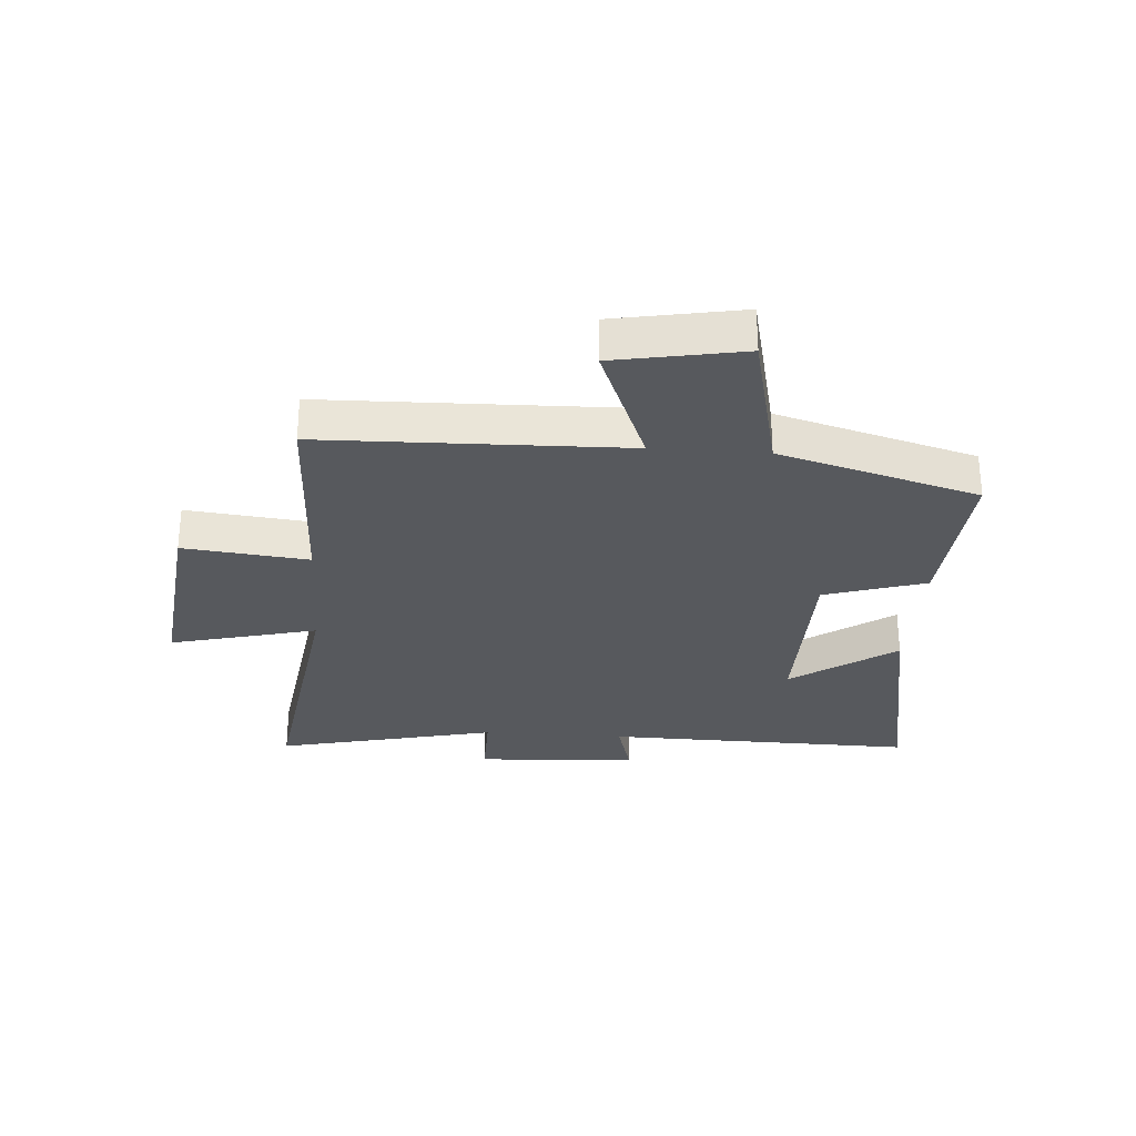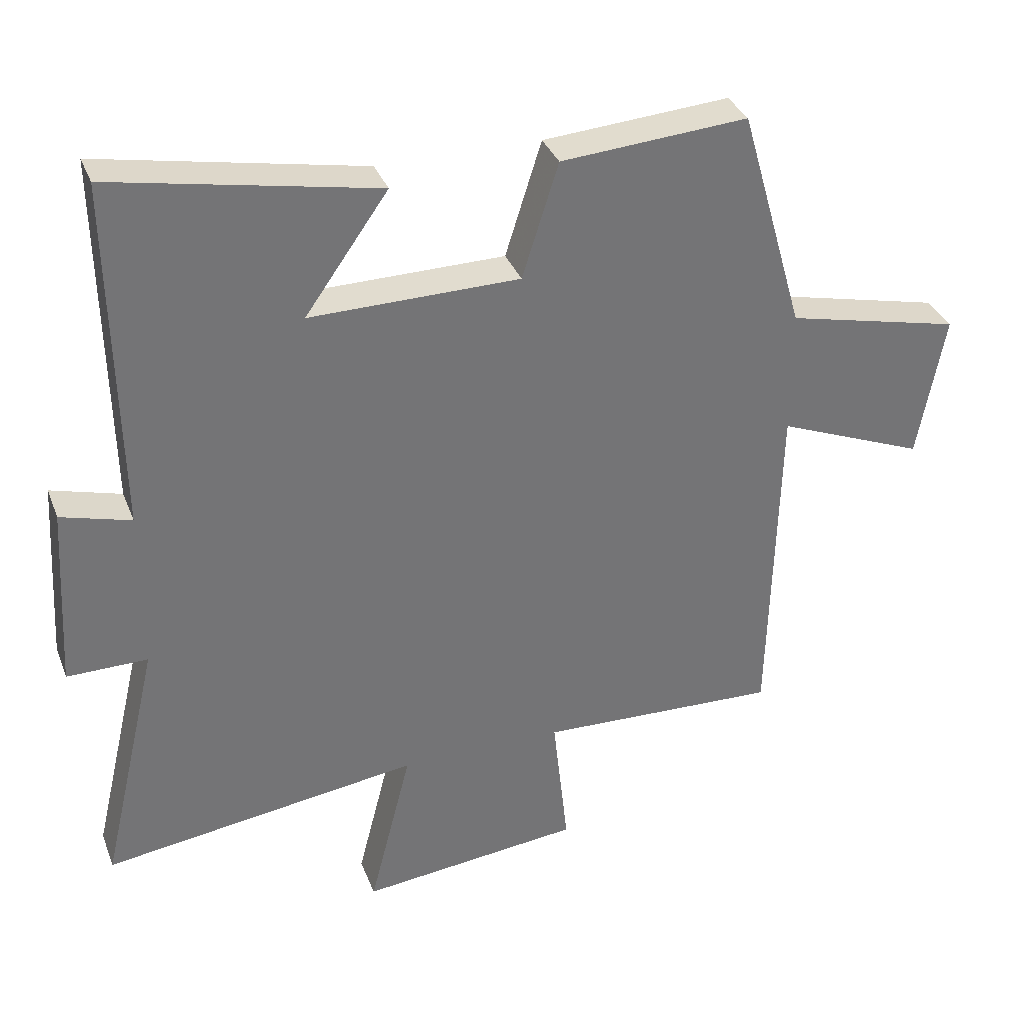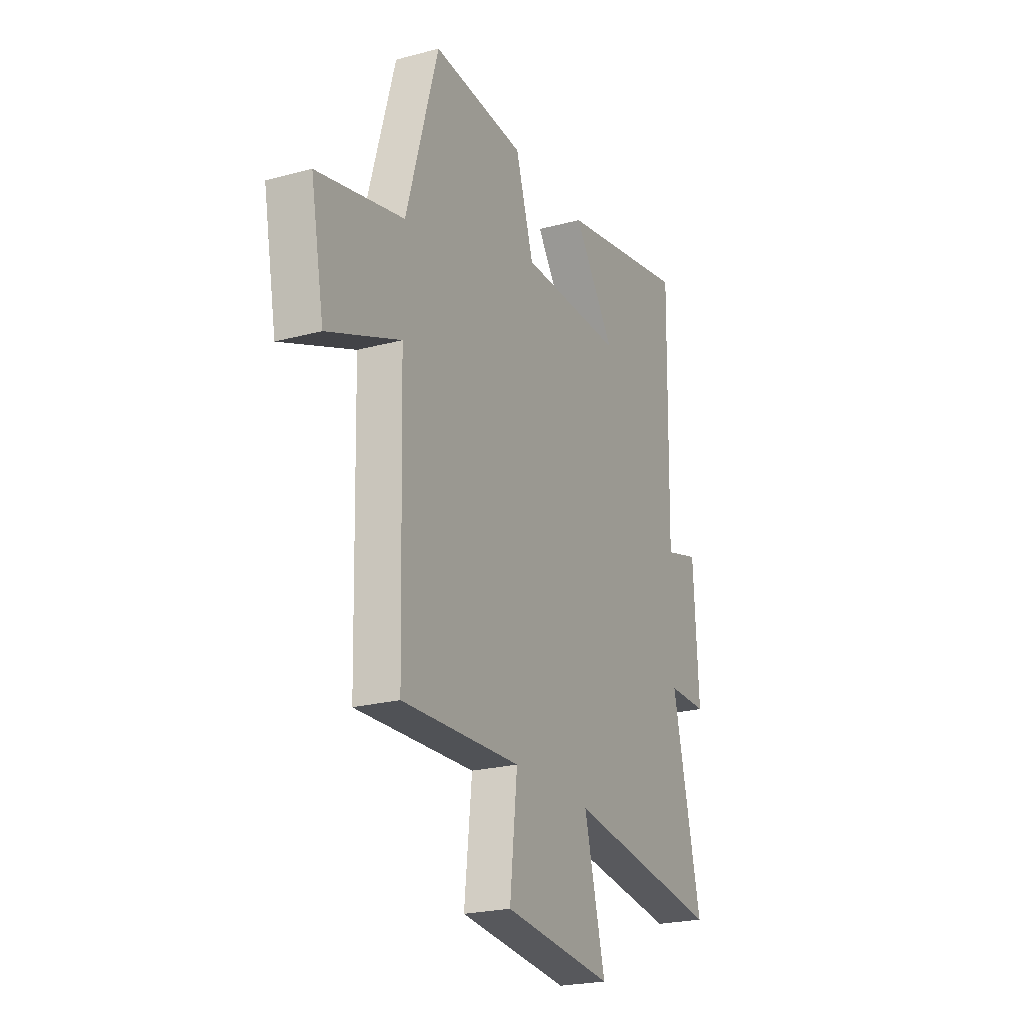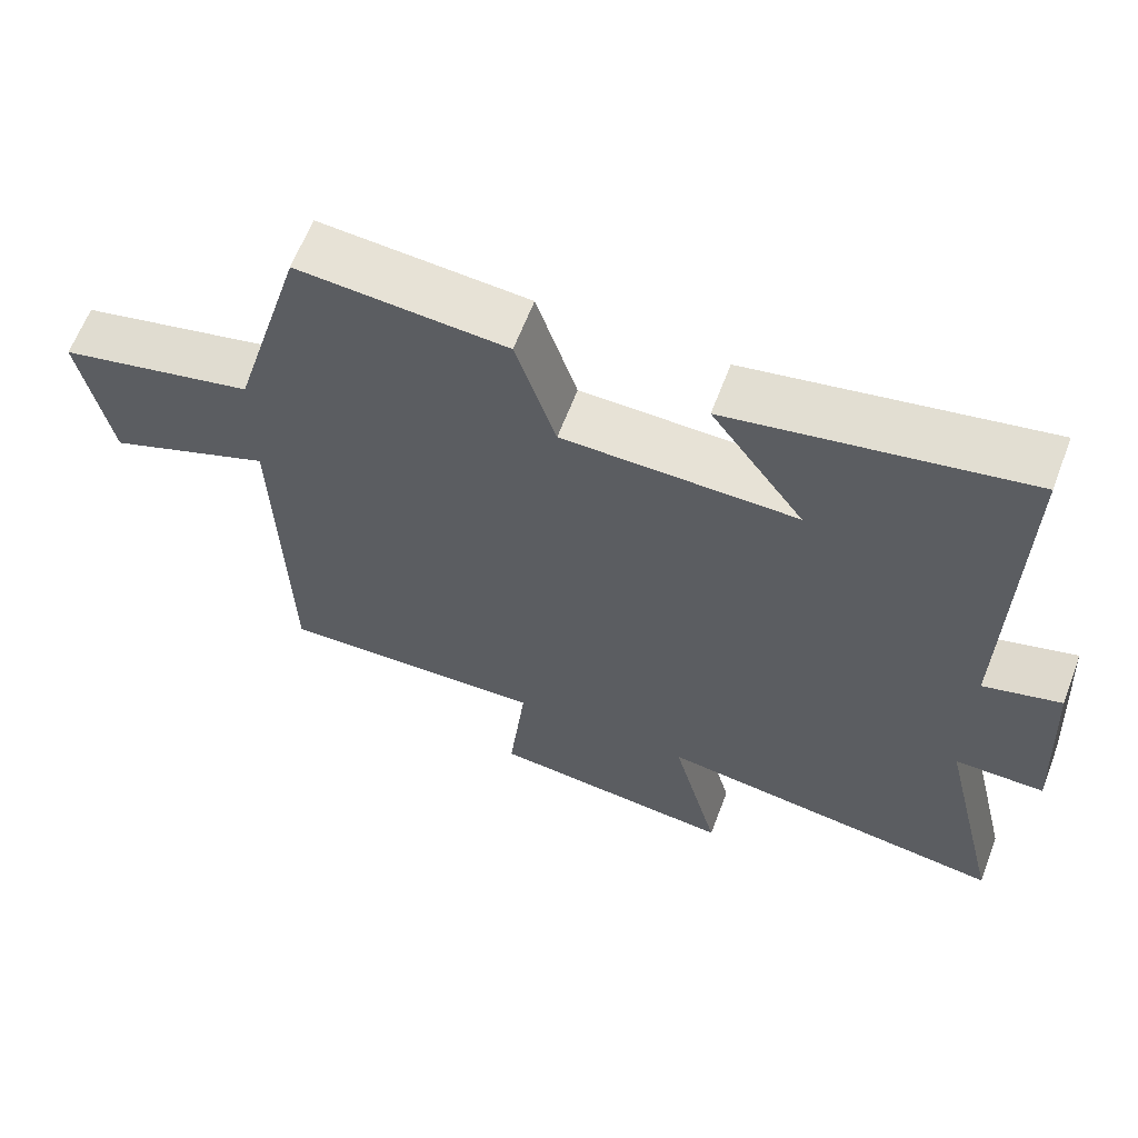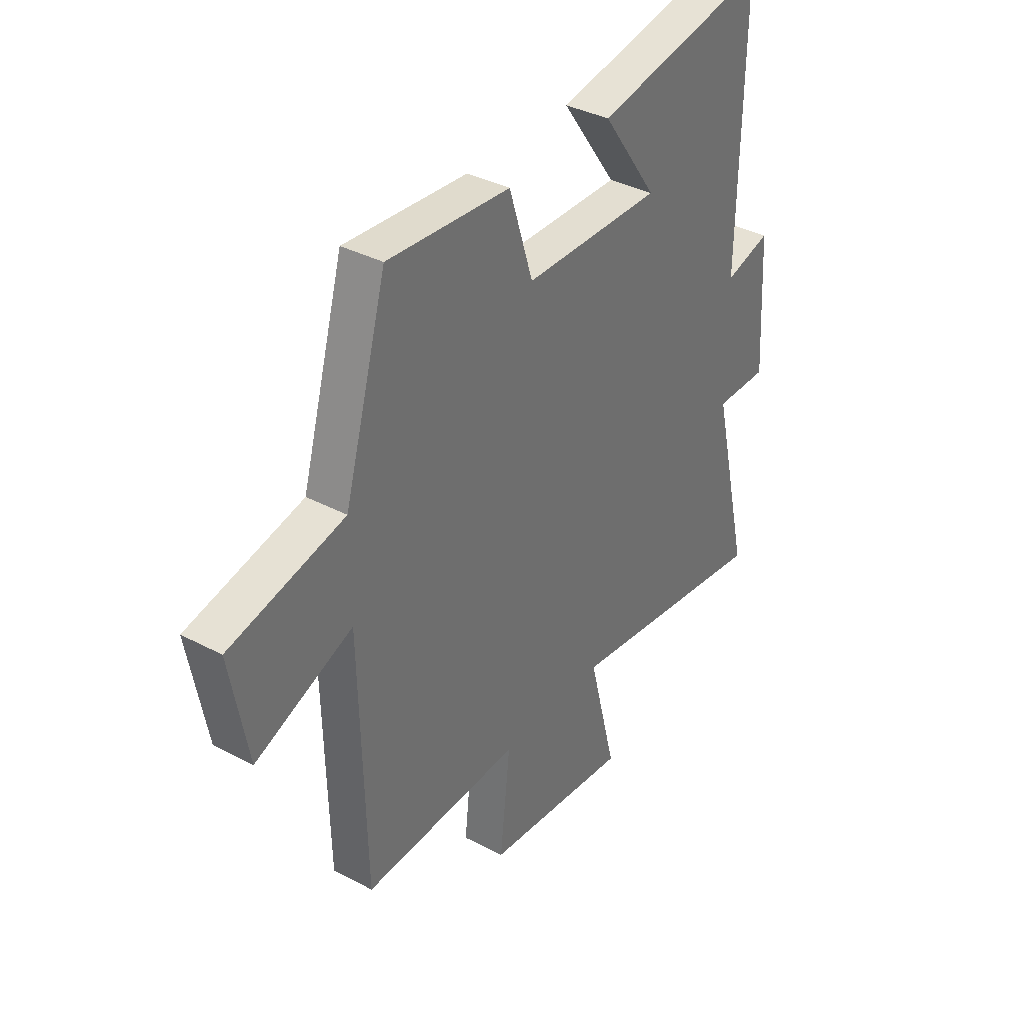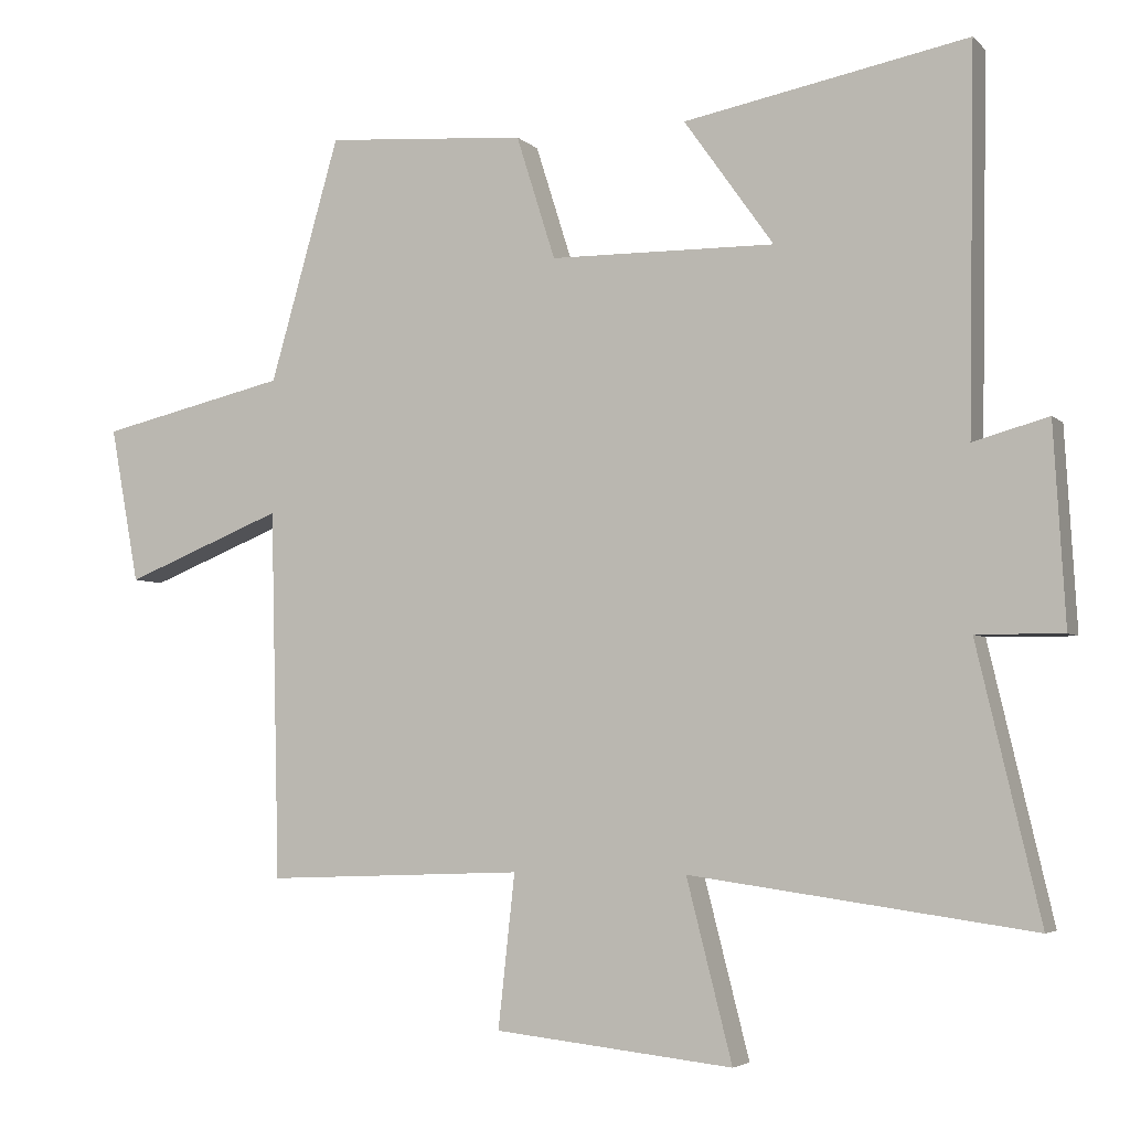
<metadata>
{"format":"obj","ext":"obj","renderer":"f3d","projection":"perspective","resolution":1024,"background":"white","views":[{"elev":-29.2,"azim":-94.2,"up":"+Y"},{"elev":34.3,"azim":160.7,"up":"+Z"},{"elev":-22.8,"azim":-65.2,"up":"+Z"},{"elev":63.1,"azim":20.8,"up":"+Z"},{"elev":36.4,"azim":-55.4,"up":"+Z"},{"elev":-4.4,"azim":22.1,"up":"+Z"}]}
</metadata>
<code>
v -0.404 0.07 0.521
v -0.126 0.07 0.5
v -0.072 0.07 0.329
v 0.24 0.07 0.325
v 0.116 0.07 0.5
v 0.509 0.07 0.575
v 0.5 0.07 0.051
v 0.604 0.07 0.08
v 0.62 0.07 -0.194
v 0.5 0.07 -0.193
v 0.587 0.07 -0.566
v 0.115 0.07 -0.5
v 0.178 0.07 -0.747
v -0.152 0.07 -0.711
v -0.129 0.07 -0.5
v -0.487 0.07 -0.513
v -0.5 0.07 -0.003
v -0.72 0.07 -0.091
v -0.76 0.07 0.125
v -0.5 0.07 0.185
v -0.404 0 0.521
v -0.126 0 0.5
v -0.072 0 0.329
v 0.24 0 0.325
v 0.116 0 0.5
v 0.509 0 0.575
v 0.5 0 0.051
v 0.604 0 0.08
v 0.62 0 -0.194
v 0.5 0 -0.193
v 0.587 0 -0.566
v 0.115 0 -0.5
v 0.178 0 -0.747
v -0.152 0 -0.711
v -0.129 0 -0.5
v -0.487 0 -0.513
v -0.5 0 -0.003
v -0.72 0 -0.091
v -0.76 0 0.125
v -0.5 0 0.185
f 17 18 19 20
f 1 2 3
f 20 1 3
f 17 20 3
f 16 17 3
f 15 16 3
f 12 13 14 15
f 12 15 3 4
f 10 11 12 4
f 7 8 9 10
f 7 10 4
f 4 5 6 7
f 40 39 38 37
f 23 22 21
f 23 21 40
f 23 40 37
f 23 37 36
f 23 36 35
f 35 34 33 32
f 24 23 35 32
f 24 32 31 30
f 30 29 28 27
f 24 30 27
f 27 26 25 24
f 1 21 22 2
f 2 22 23 3
f 3 23 24 4
f 4 24 25 5
f 5 25 26 6
f 6 26 27 7
f 7 27 28 8
f 8 28 29 9
f 9 29 30 10
f 10 30 31 11
f 11 31 32 12
f 12 32 33 13
f 13 33 34 14
f 14 34 35 15
f 15 35 36 16
f 16 36 37 17
f 17 37 38 18
f 18 38 39 19
f 19 39 40 20
f 20 40 21 1

</code>
